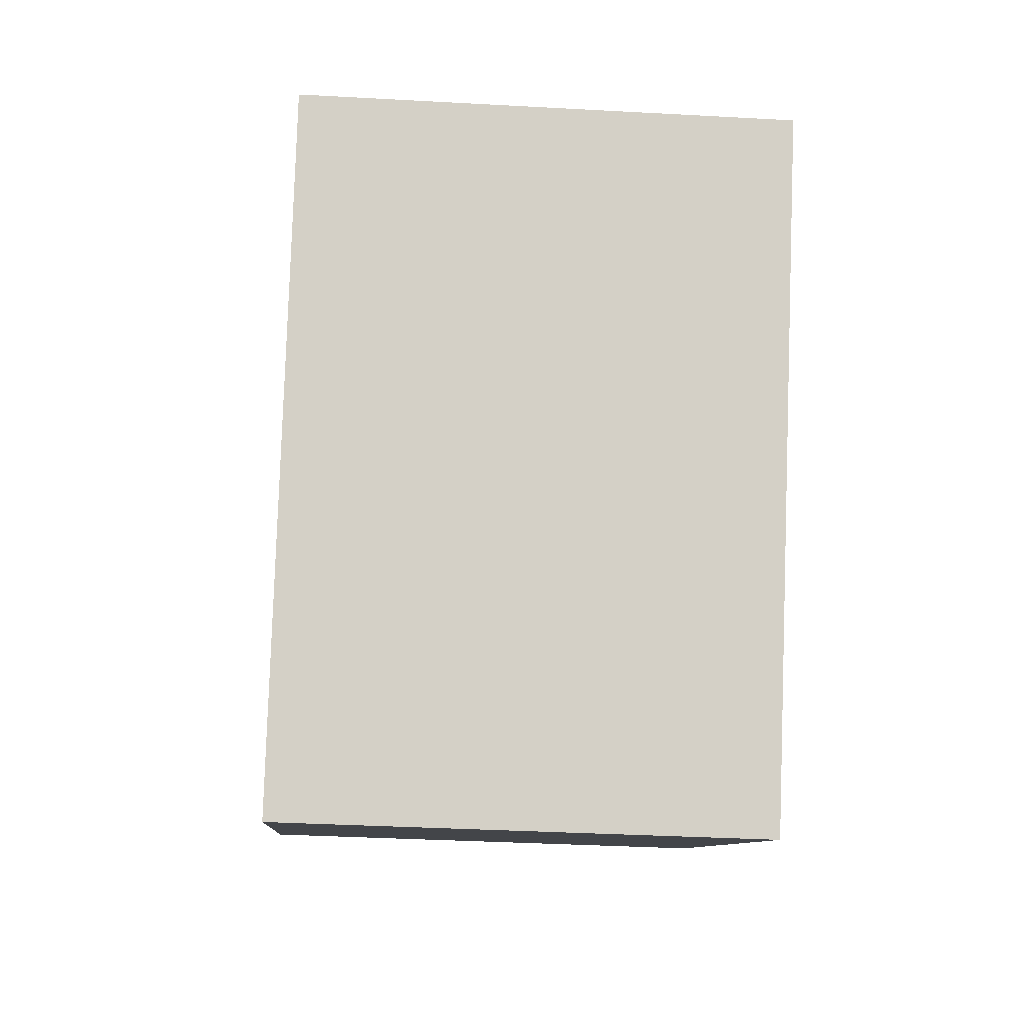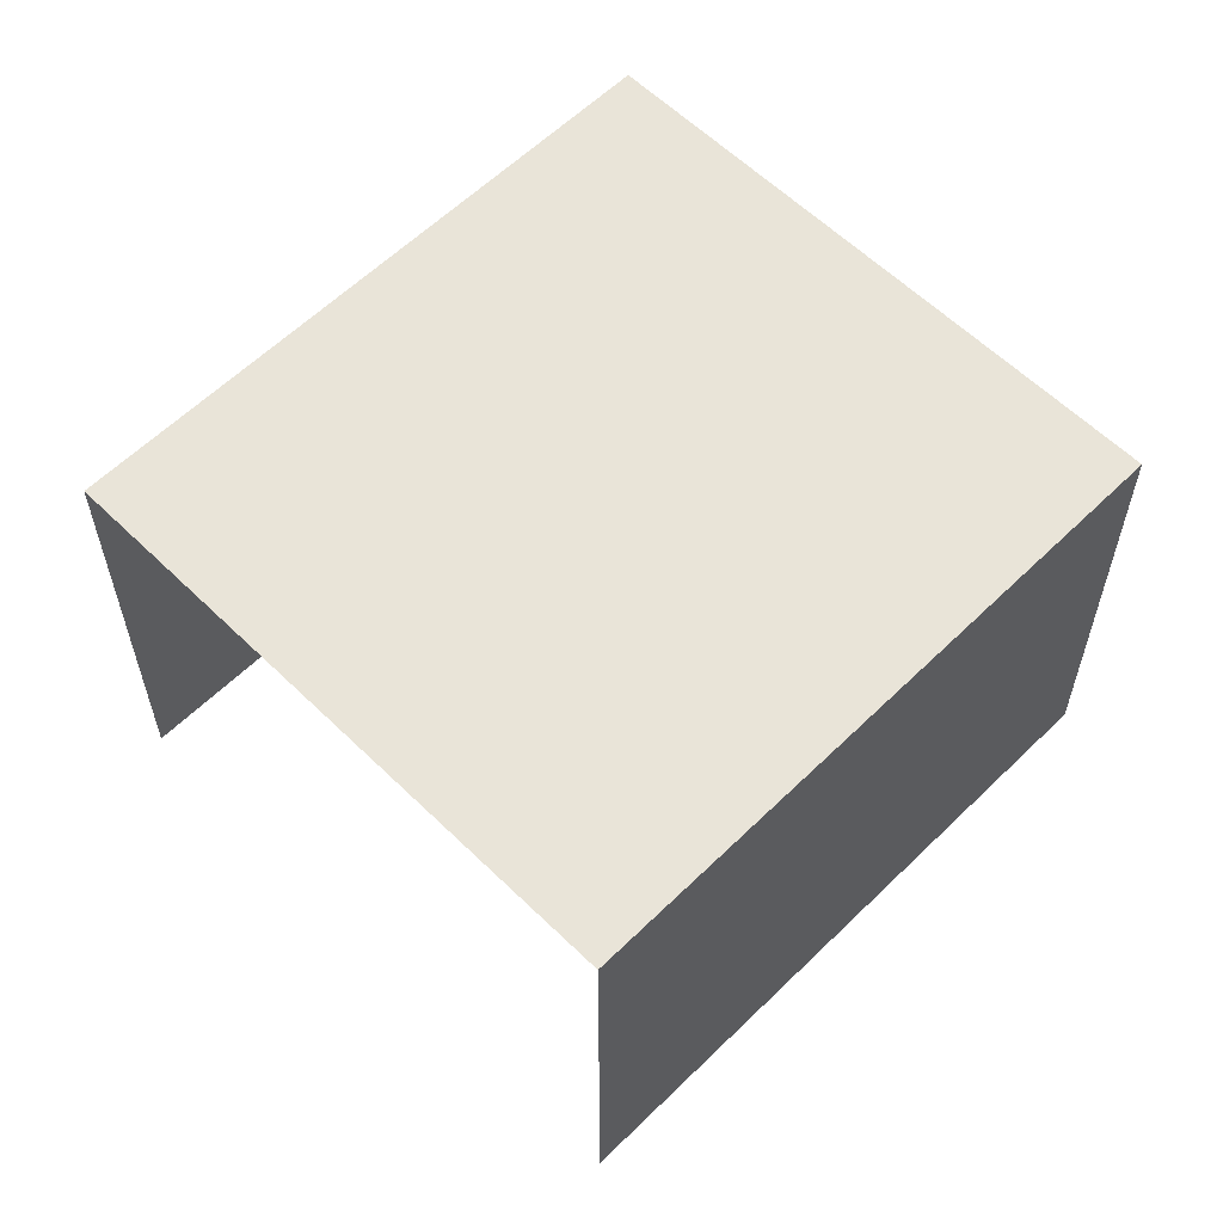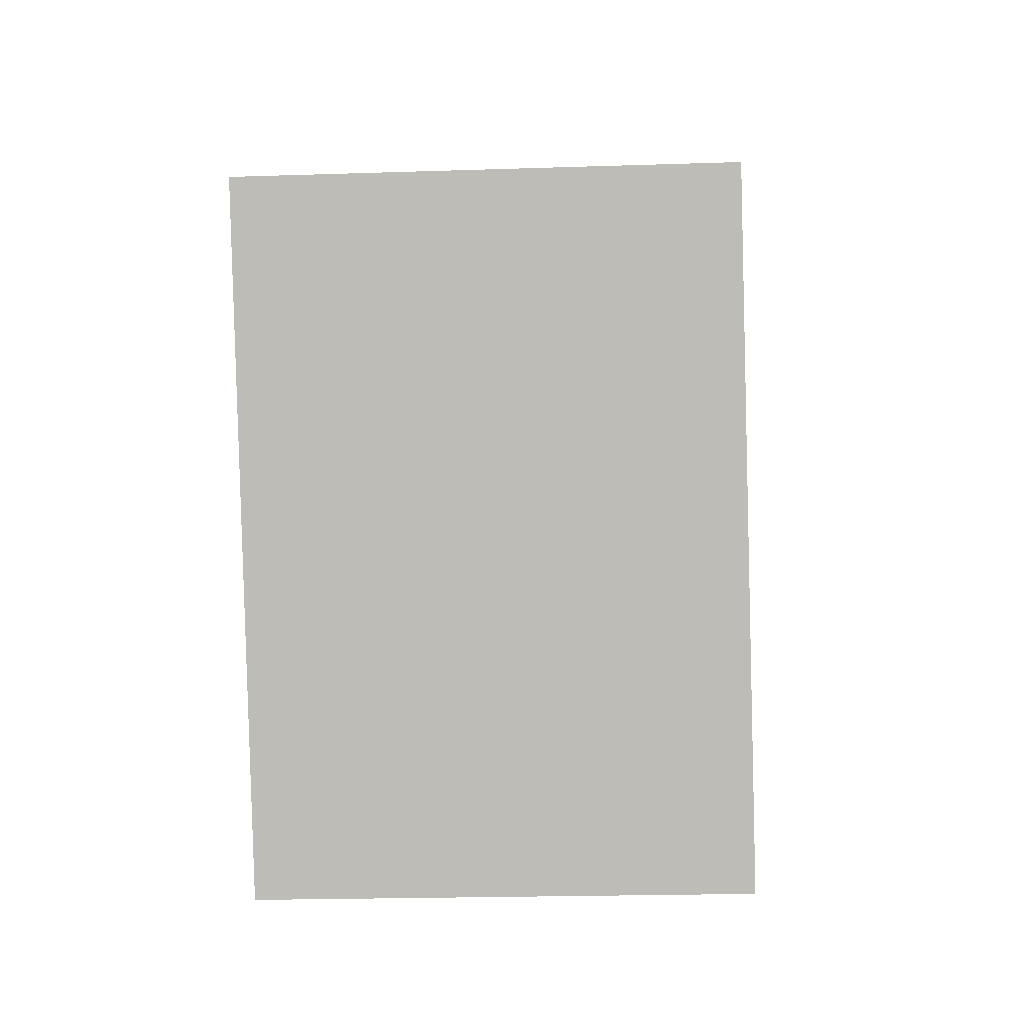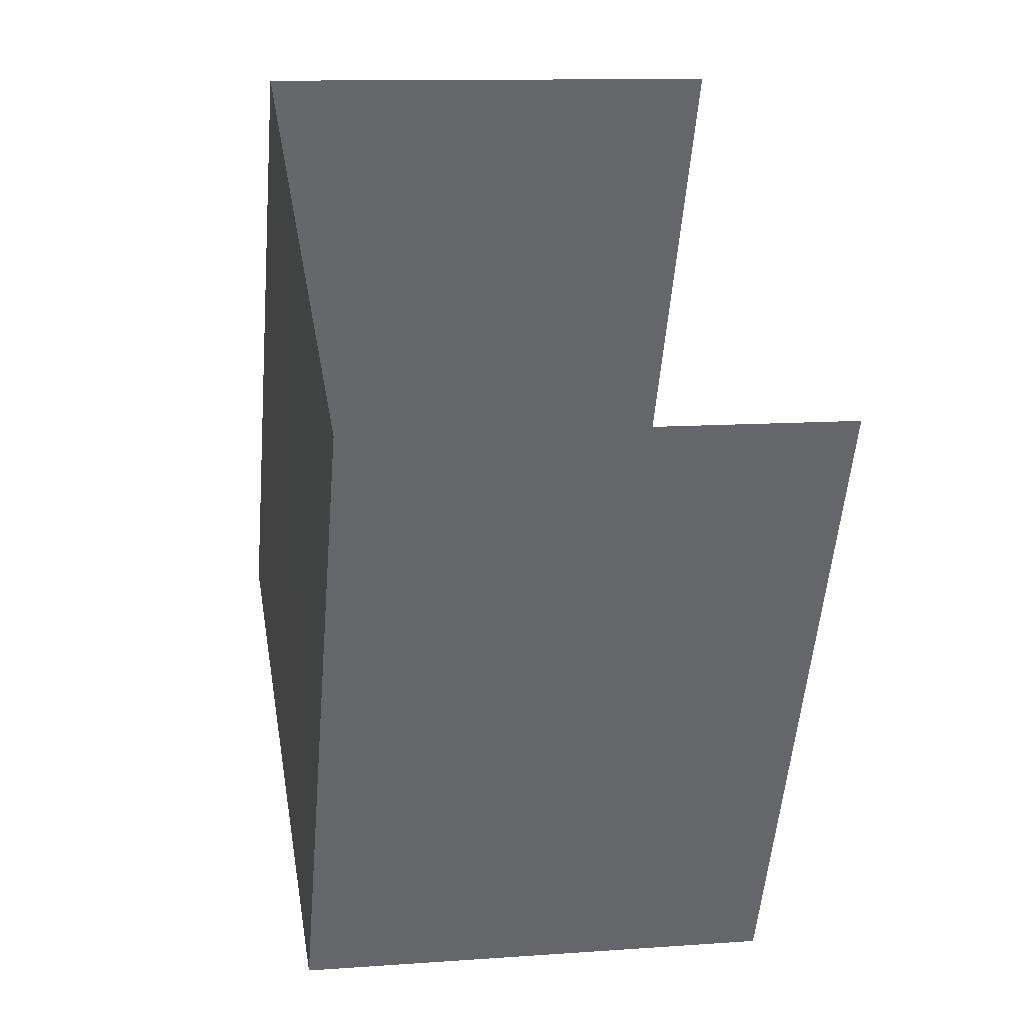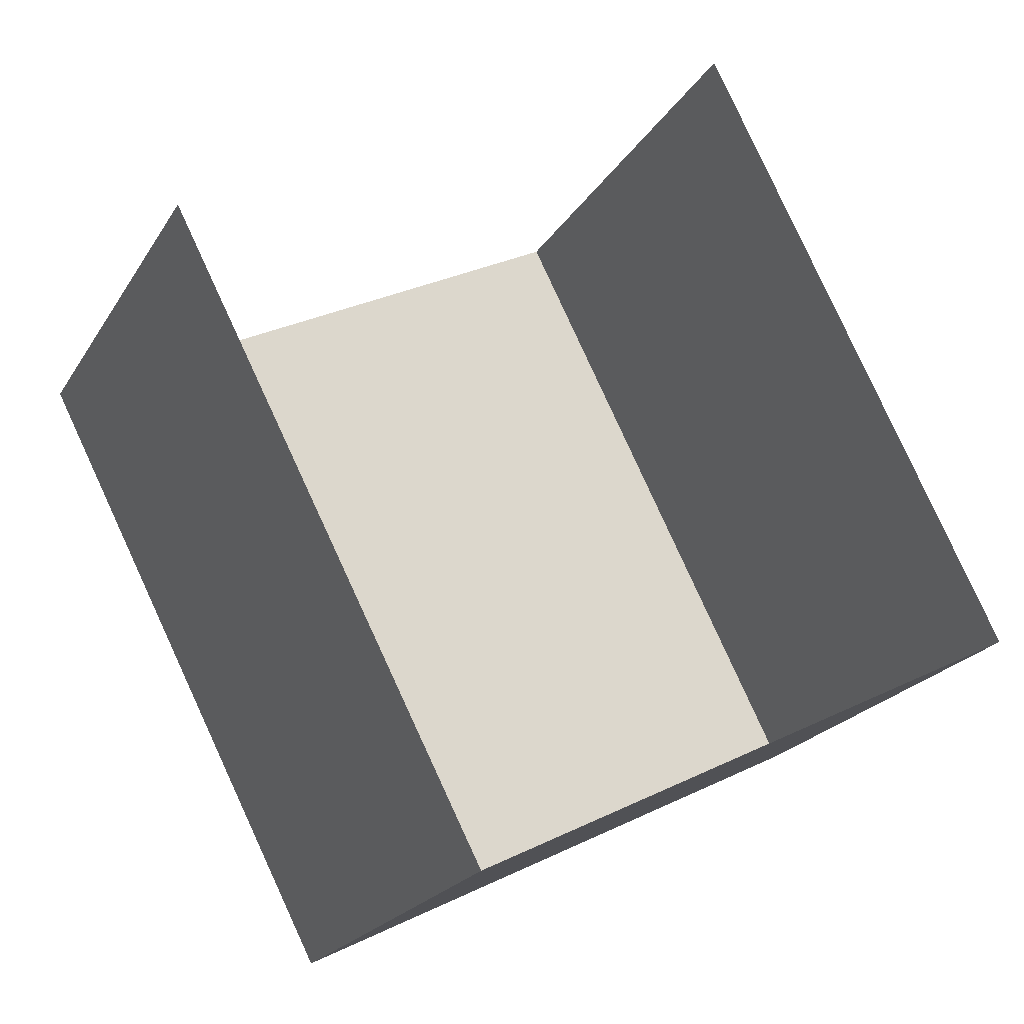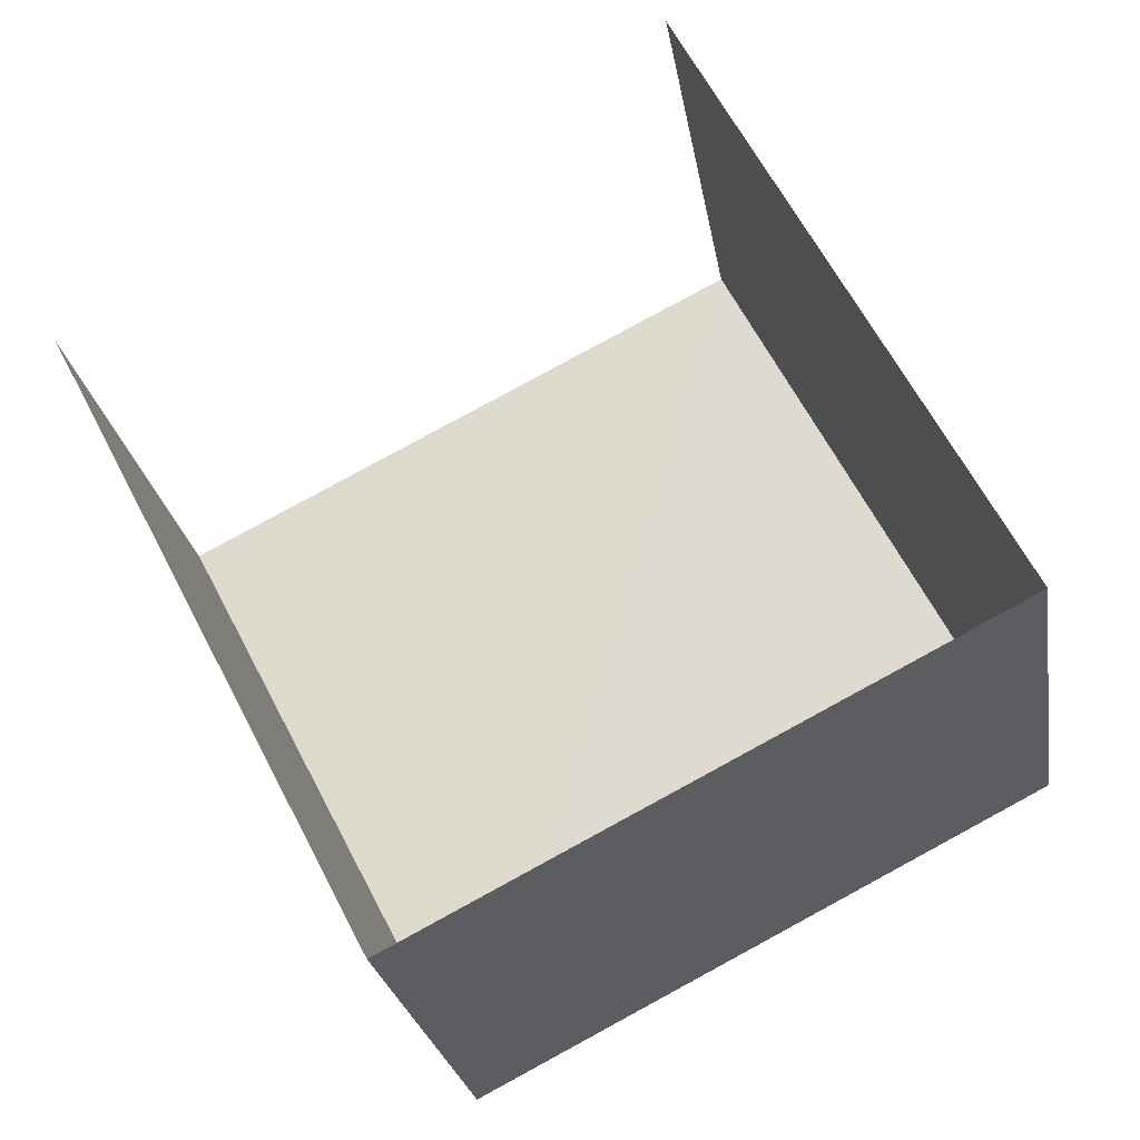
<metadata>
{"format":"obj","ext":"obj","renderer":"f3d","projection":"perspective","resolution":1024,"background":"white","views":[{"elev":-35.9,"azim":85.6,"up":"+Y"},{"elev":59.8,"azim":-162.0,"up":"+Z"},{"elev":-22.7,"azim":93.4,"up":"+Y"},{"elev":11.2,"azim":79.7,"up":"+Y"},{"elev":-21.1,"azim":156.8,"up":"+Y"},{"elev":-24.8,"azim":-170.6,"up":"+Y"}]}
</metadata>
<code>
v -2.239e+05 -1.277e+05 15.82
v -2.239e+05 -1.278e+05 15.82
v -2.239e+05 -1.278e+05 15.82
v -2.239e+05 -1.277e+05 15.82
v -2.239e+05 -1.278e+05 18.29
v -2.239e+05 -1.277e+05 18.29
v -2.239e+05 -1.278e+05 18.29
v -2.239e+05 -1.277e+05 18.29
f 1 2 3
f 4 1 3
f 6 1 4
f 6 8 1
f 5 6 7
f 5 8 6
f 5 3 2
f 5 7 3
f 8 2 1
f 8 5 2
f 6 4 3
f 7 6 3

</code>
